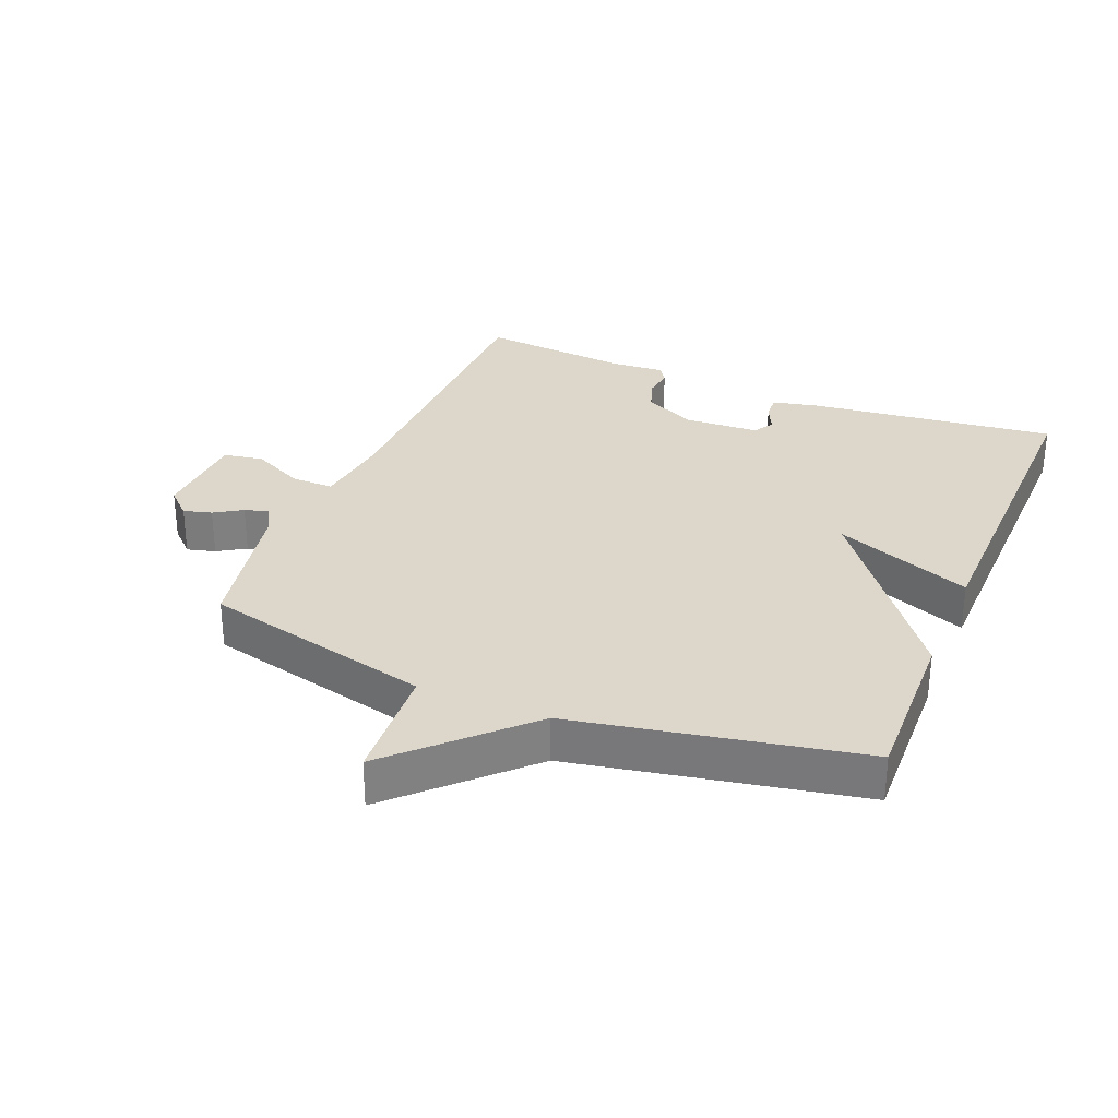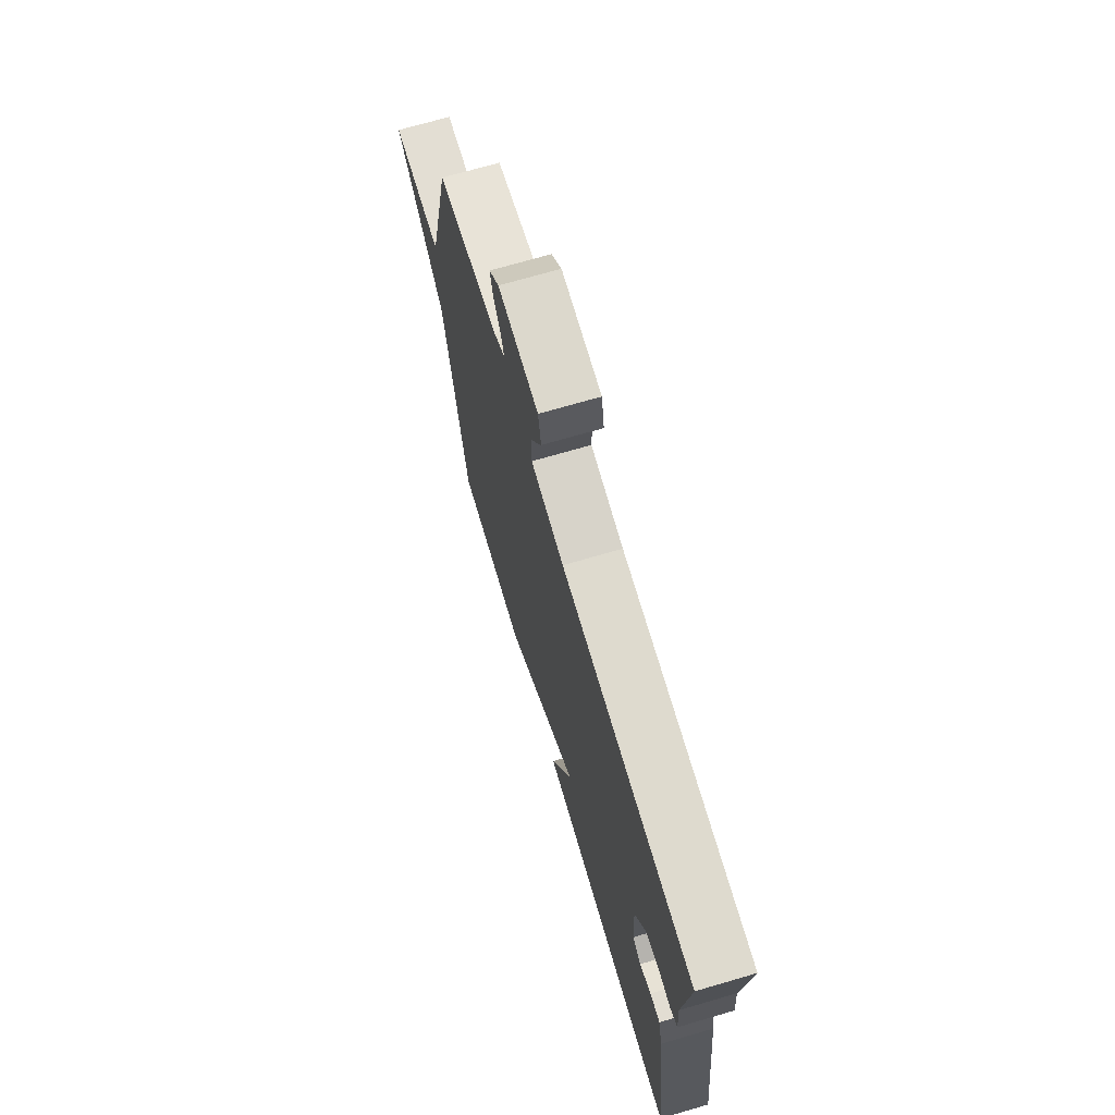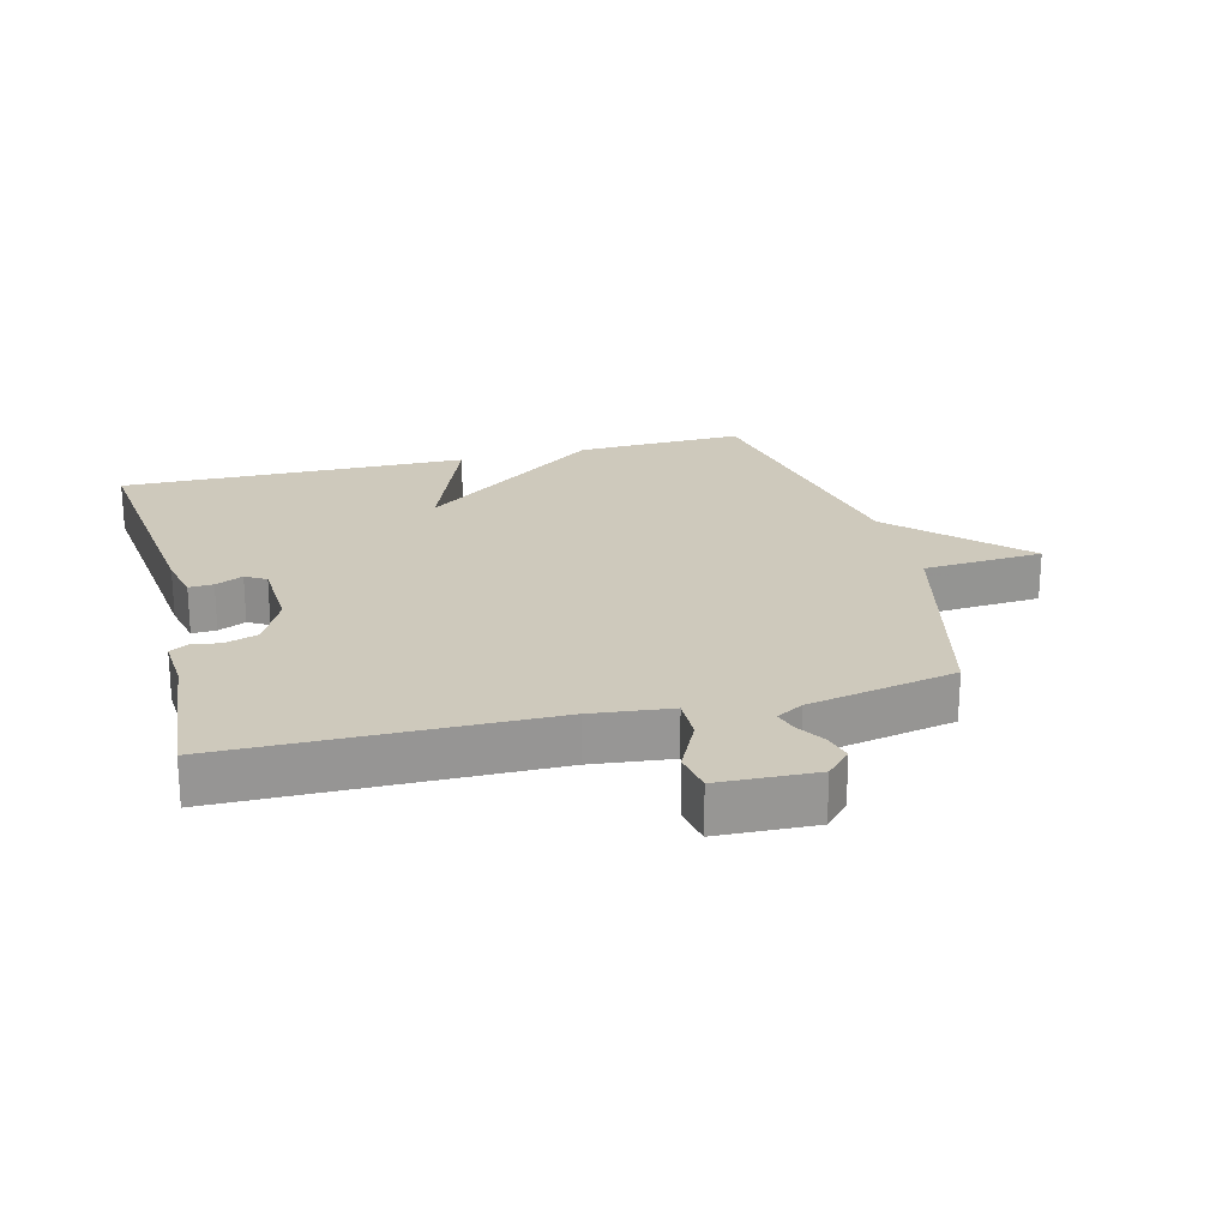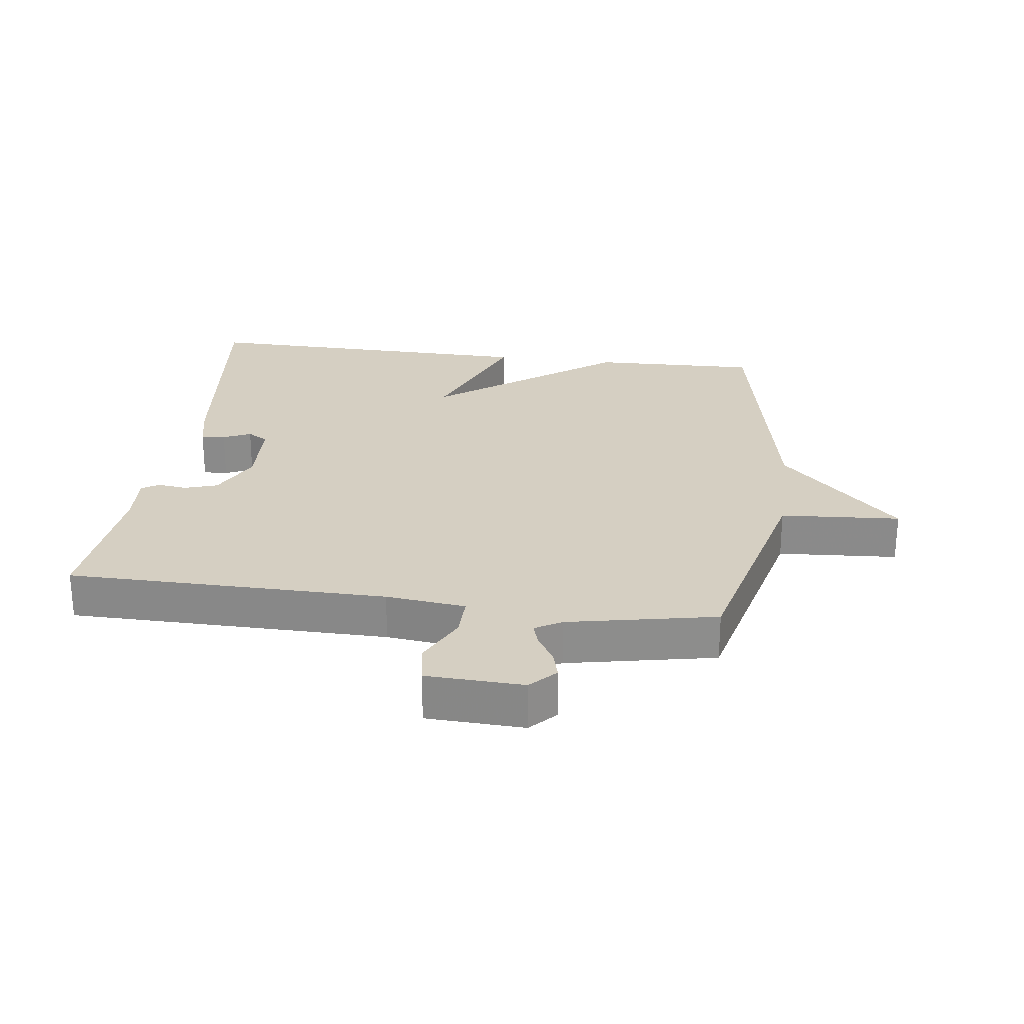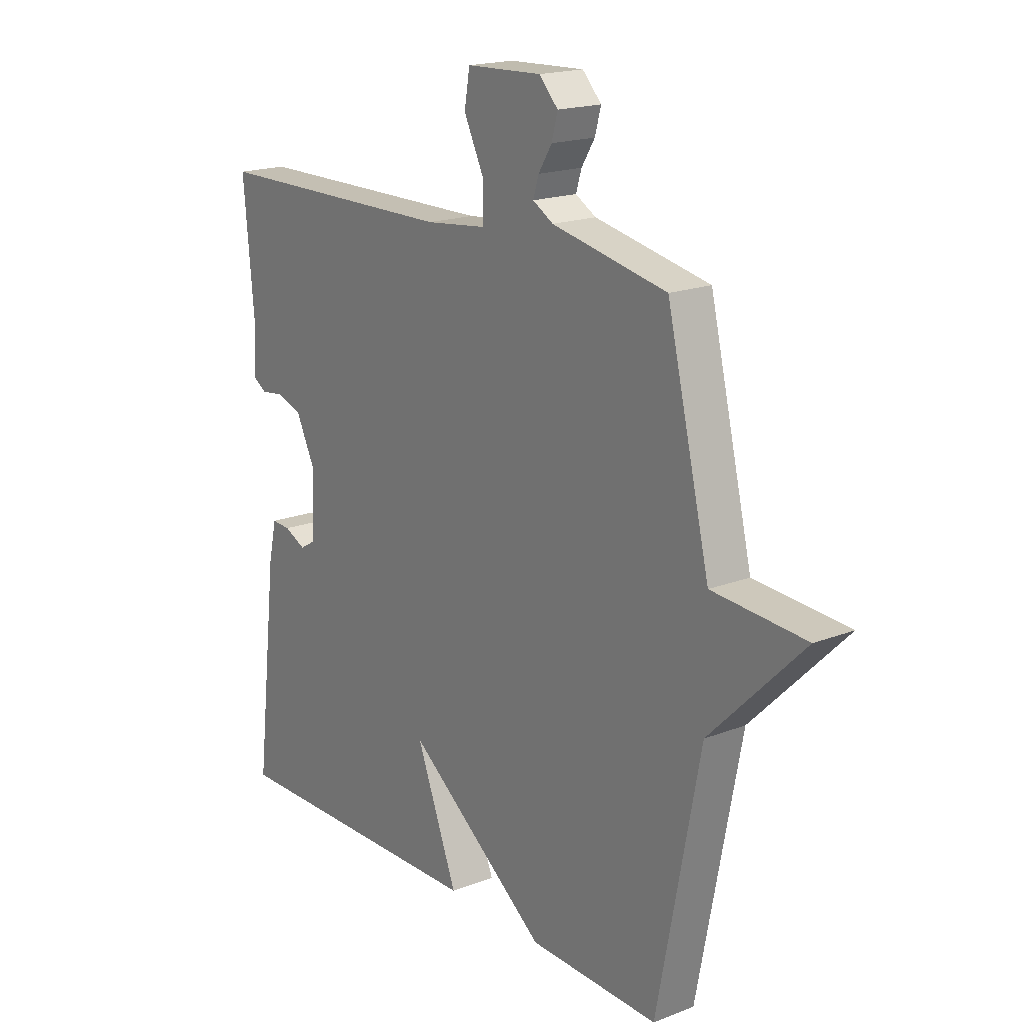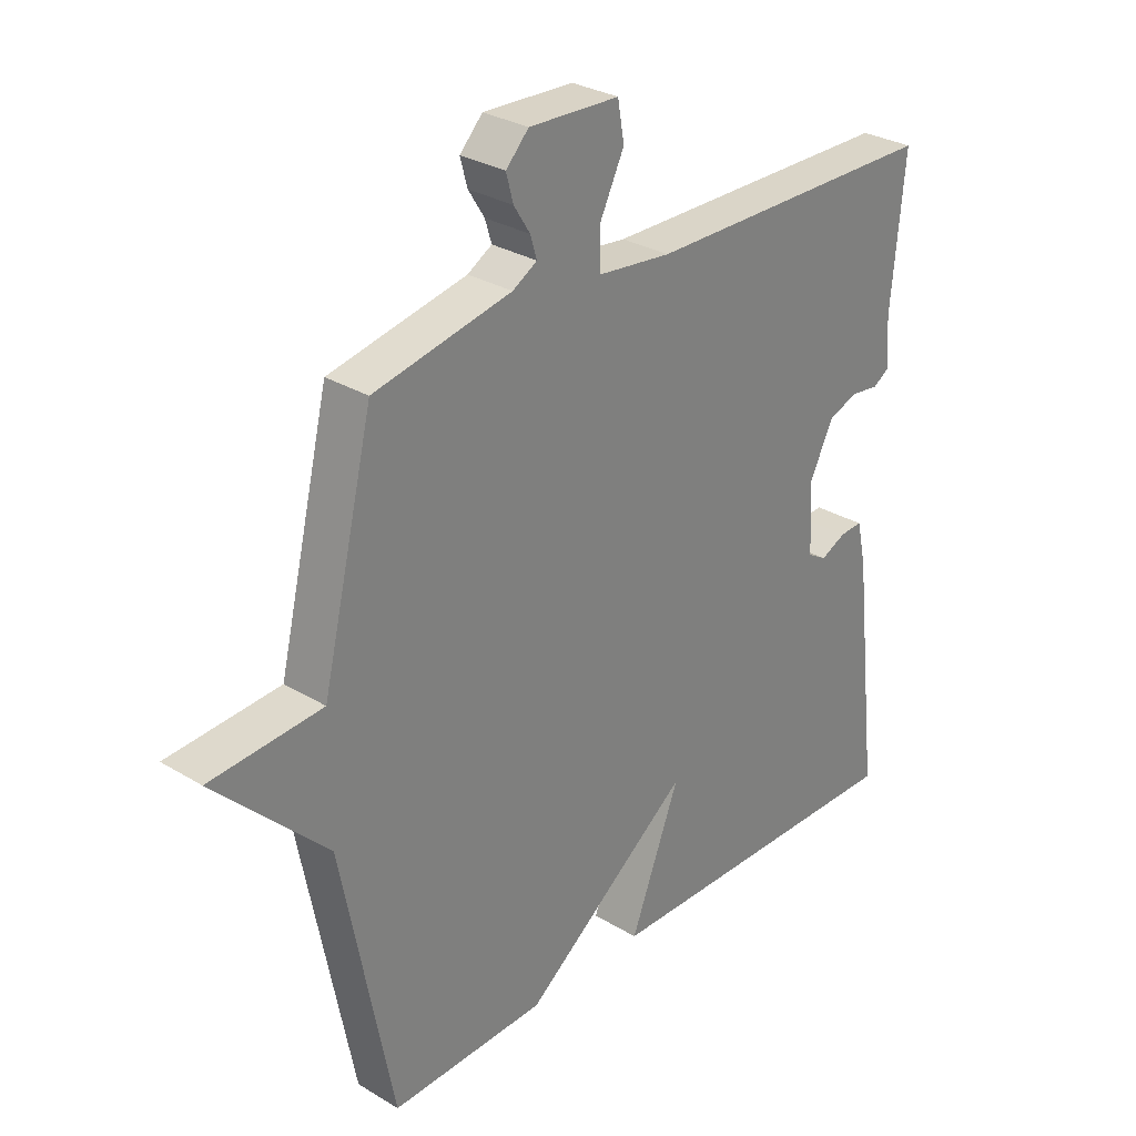
<metadata>
{"format":"obj","ext":"obj","renderer":"f3d","projection":"perspective","resolution":1024,"background":"white","views":[{"elev":30.4,"azim":112.5,"up":"+Y"},{"elev":70.7,"azim":-106.3,"up":"+Z"},{"elev":22.4,"azim":-14.3,"up":"+Y"},{"elev":25.9,"azim":7.6,"up":"+Y"},{"elev":18.3,"azim":53.2,"up":"+Z"},{"elev":29.7,"azim":131.6,"up":"+Z"}]}
</metadata>
<code>
v -0.5 0.07 0.5
v -0.004 0.07 0.504
v 0.12 0.07 0.518
v 0.119 0.07 0.584
v 0.079 0.07 0.666
v 0.09 0.07 0.728
v 0.241 0.07 0.734
v 0.279 0.07 0.694
v 0.267 0.07 0.65
v 0.24 0.07 0.607
v 0.229 0.07 0.571
v 0.27 0.07 0.547
v 0.5 0.07 0.5
v 0.586 0.07 0.143
v 0.773 0.07 0.13
v 0.586 0.07 -0.057
v 0.5 0.07 -0.5
v 0.239 0.07 -0.492
v -0.044 0.07 -0.279
v 0.039 0.07 -0.492
v -0.5 0.07 -0.5
v -0.455 0.07 -0.115
v -0.439 0.07 -0.043
v -0.401 0.07 -0.045
v -0.358 0.07 -0.065
v -0.326 0.07 -0.046
v -0.32 0.07 0.071
v -0.36 0.07 0.152
v -0.411 0.07 0.169
v -0.457 0.07 0.163
v -0.484 0.07 0.18
v -0.478 0.07 0.262
v -0.5 0 0.5
v -0.004 0 0.504
v 0.12 0 0.518
v 0.119 0 0.584
v 0.079 0 0.666
v 0.09 0 0.728
v 0.241 0 0.734
v 0.279 0 0.694
v 0.267 0 0.65
v 0.24 0 0.607
v 0.229 0 0.571
v 0.27 0 0.547
v 0.5 0 0.5
v 0.586 0 0.143
v 0.773 0 0.13
v 0.586 0 -0.057
v 0.5 0 -0.5
v 0.239 0 -0.492
v -0.044 0 -0.279
v 0.039 0 -0.492
v -0.5 0 -0.5
v -0.455 0 -0.115
v -0.439 0 -0.043
v -0.401 0 -0.045
v -0.358 0 -0.065
v -0.326 0 -0.046
v -0.32 0 0.071
v -0.36 0 0.152
v -0.411 0 0.169
v -0.457 0 0.163
v -0.484 0 0.18
v -0.478 0 0.262
f 29 30 31 32
f 32 1 2
f 29 32 2
f 28 29 2
f 27 28 2 3
f 26 27 3
f 23 24 25
f 22 23 25
f 21 22 25
f 20 21 25
f 19 20 25
f 19 25 26
f 19 26 3
f 18 19 3
f 17 18 3
f 16 17 3
f 14 15 16
f 14 16 3
f 13 14 3
f 12 13 3
f 8 9 10
f 7 8 10
f 6 7 10
f 5 6 10
f 4 5 10
f 4 10 11
f 3 4 11 12
f 64 63 62 61
f 34 33 64
f 34 64 61
f 34 61 60
f 35 34 60 59
f 35 59 58
f 57 56 55
f 57 55 54
f 57 54 53
f 57 53 52
f 57 52 51
f 58 57 51
f 35 58 51
f 35 51 50
f 35 50 49
f 35 49 48
f 48 47 46
f 35 48 46
f 35 46 45
f 35 45 44
f 42 41 40
f 42 40 39
f 42 39 38
f 42 38 37
f 42 37 36
f 43 42 36
f 44 43 36 35
f 1 33 34 2
f 2 34 35 3
f 3 35 36 4
f 4 36 37 5
f 5 37 38 6
f 6 38 39 7
f 7 39 40 8
f 8 40 41 9
f 9 41 42 10
f 10 42 43 11
f 11 43 44 12
f 12 44 45 13
f 13 45 46 14
f 14 46 47 15
f 15 47 48 16
f 16 48 49 17
f 17 49 50 18
f 18 50 51 19
f 19 51 52 20
f 20 52 53 21
f 21 53 54 22
f 22 54 55 23
f 23 55 56 24
f 24 56 57 25
f 25 57 58 26
f 26 58 59 27
f 27 59 60 28
f 28 60 61 29
f 29 61 62 30
f 30 62 63 31
f 31 63 64 32
f 32 64 33 1

</code>
